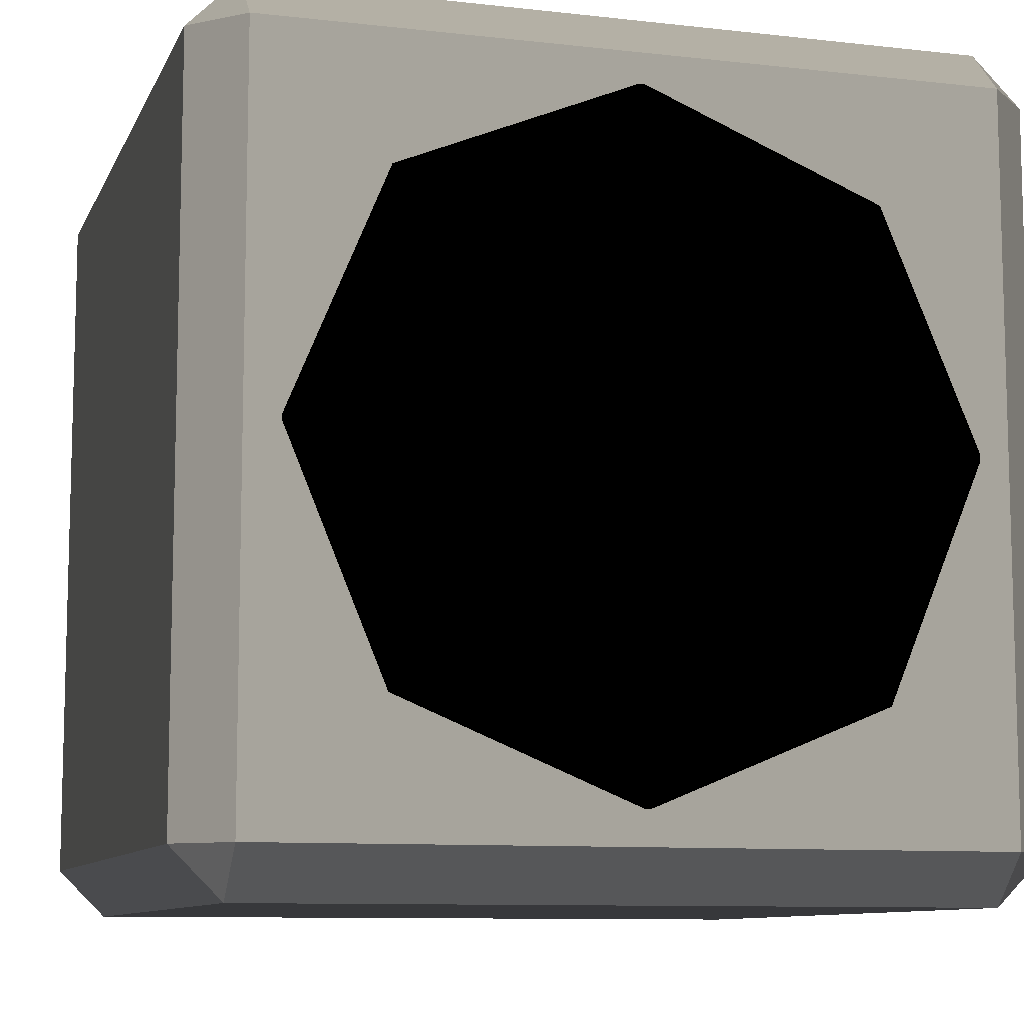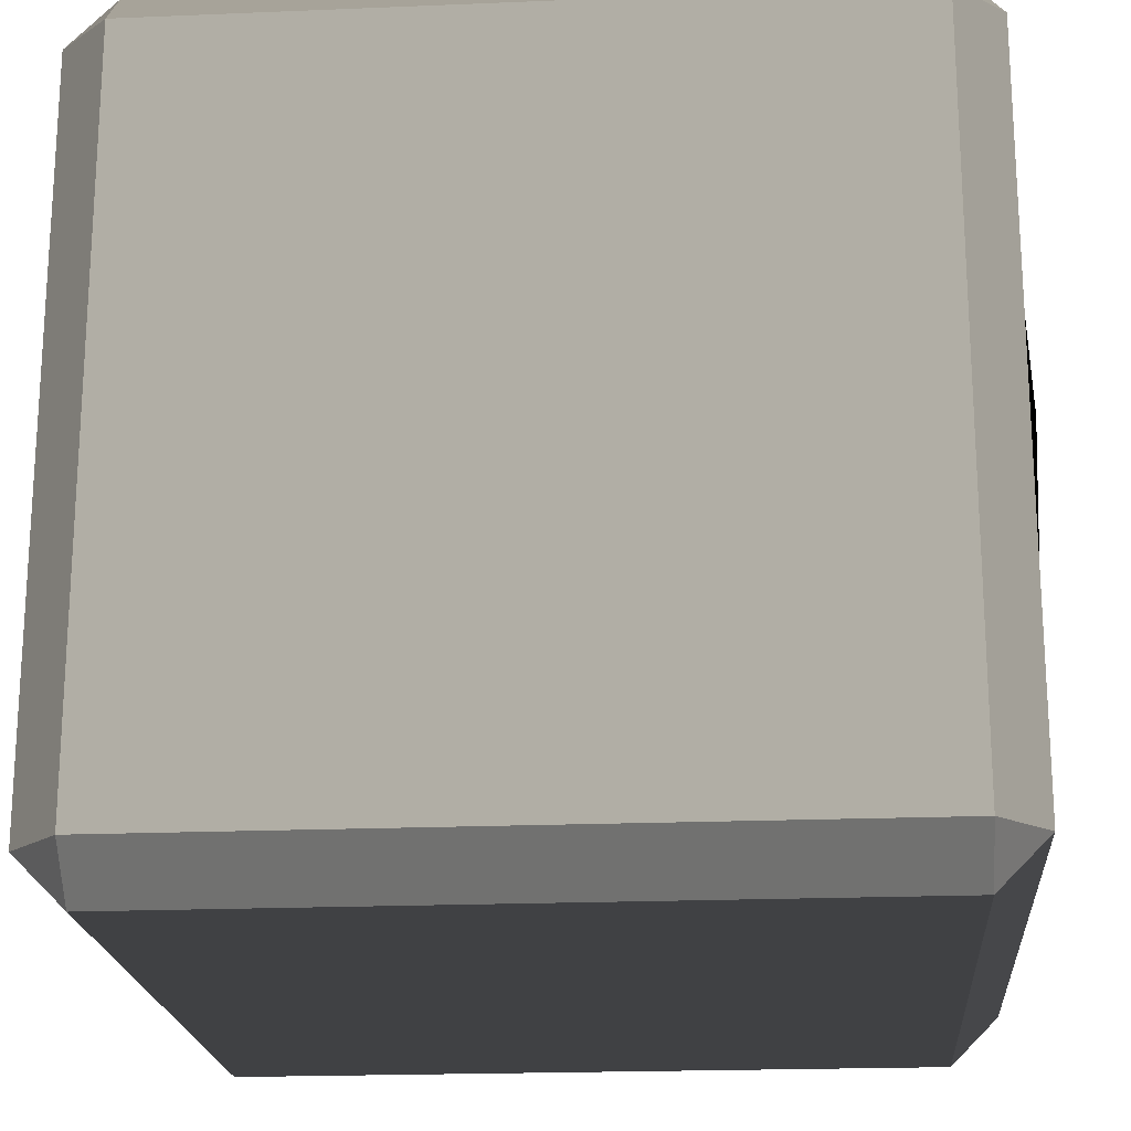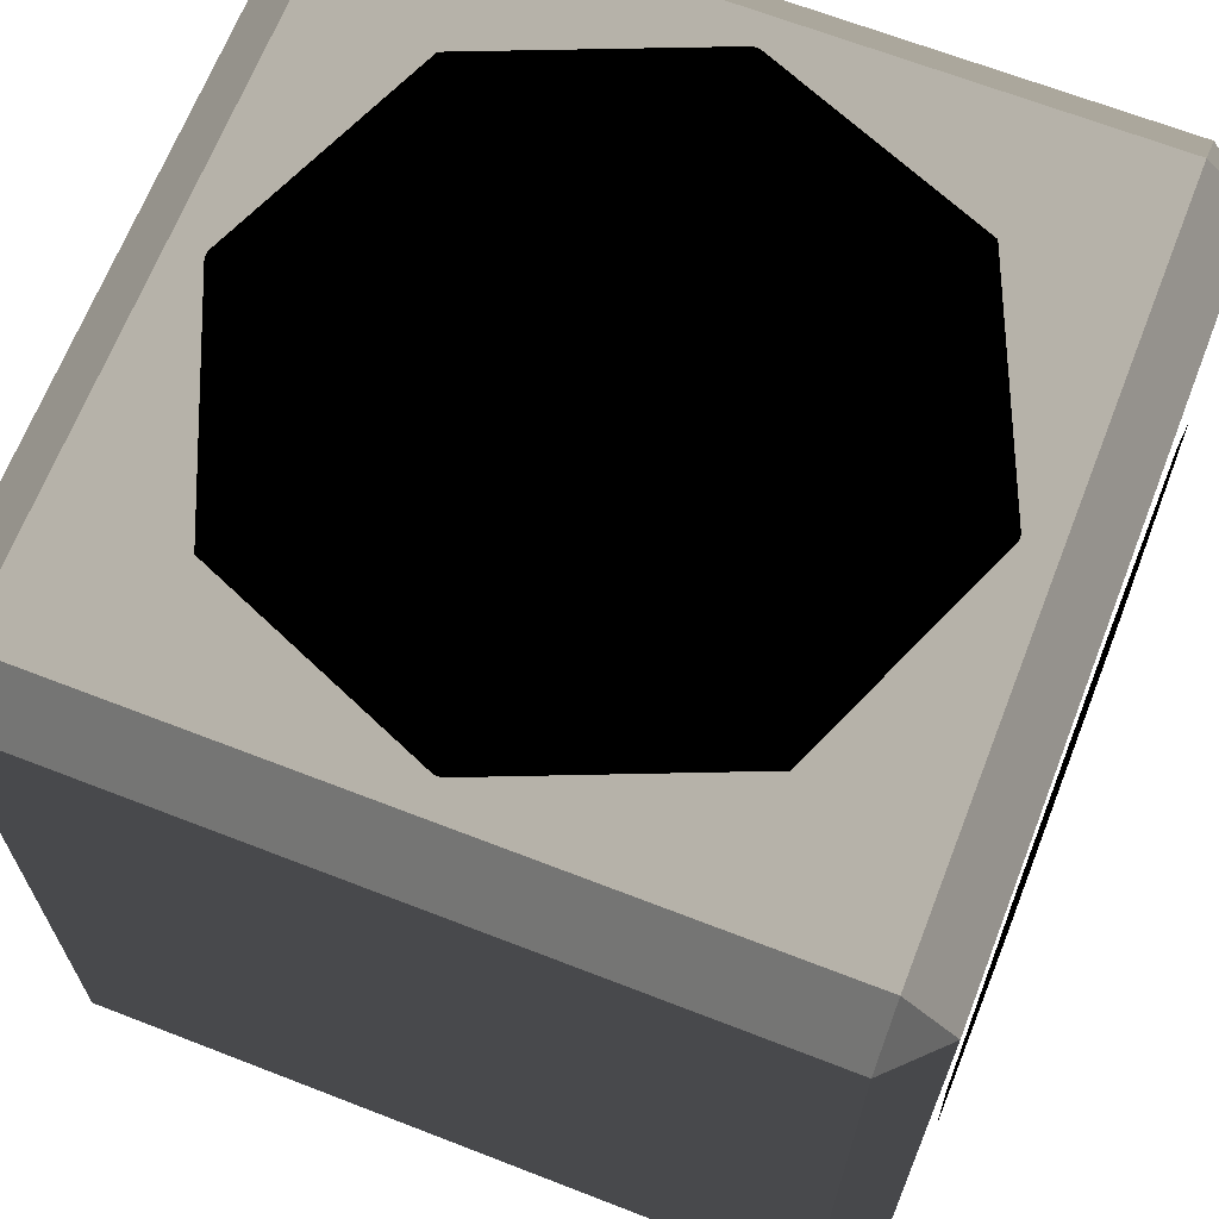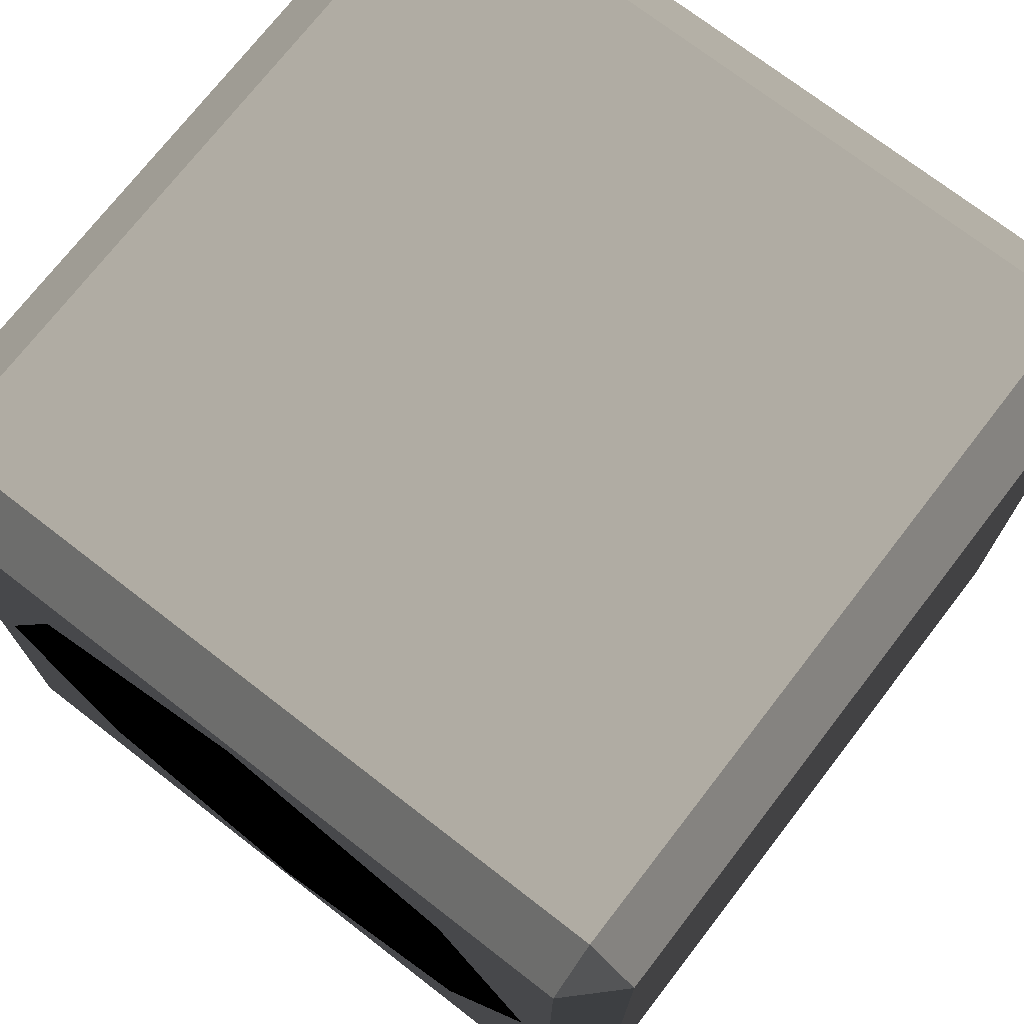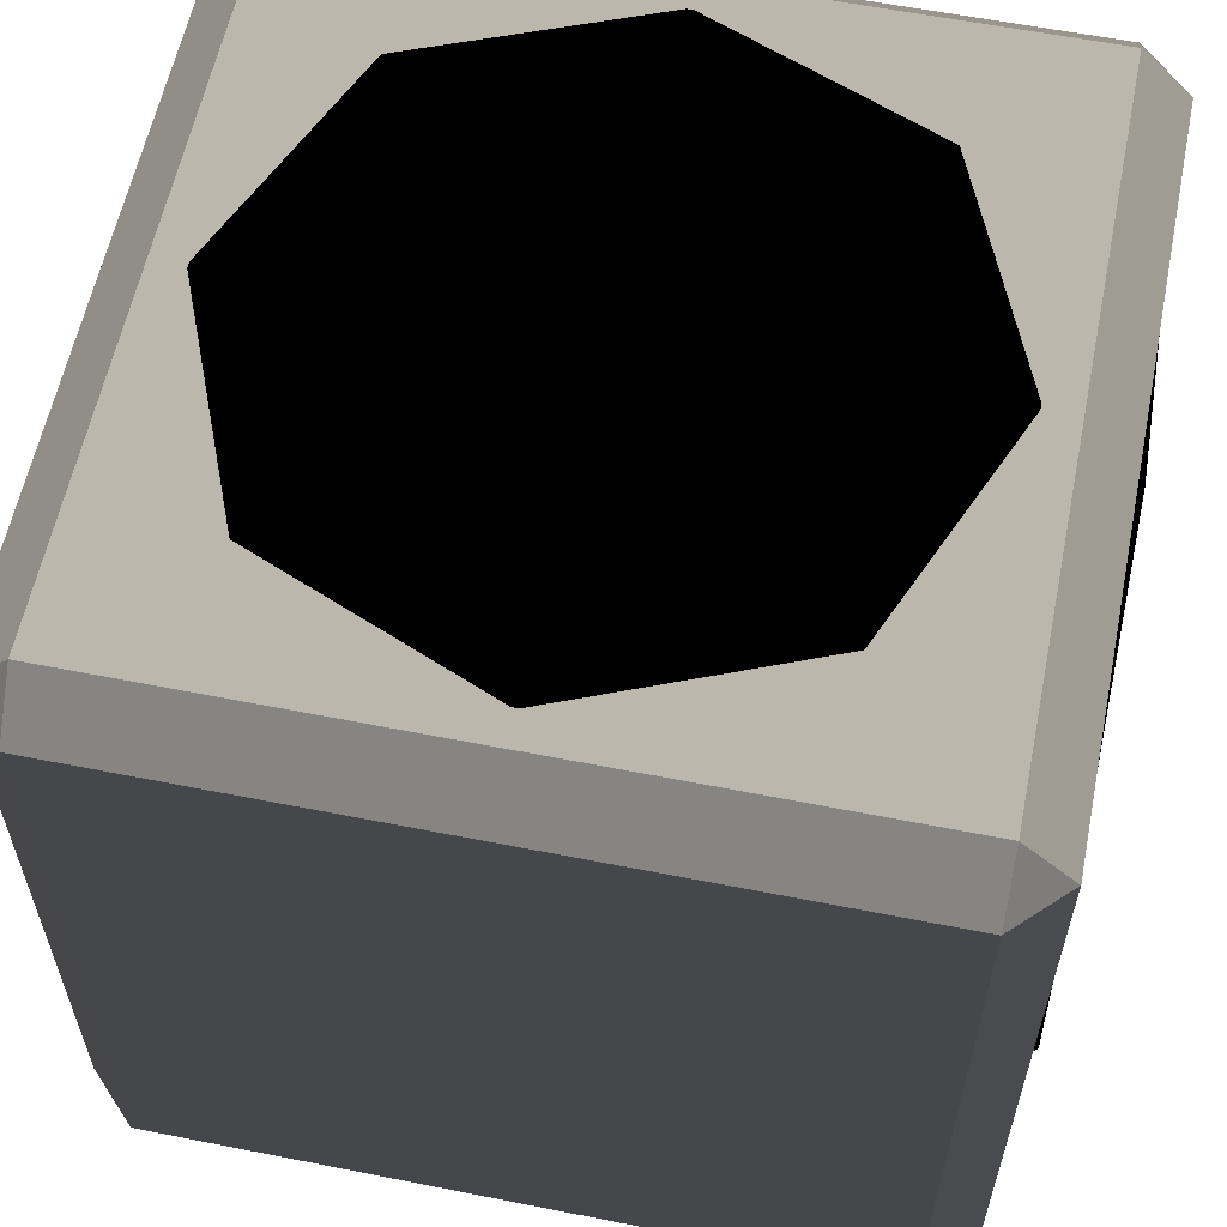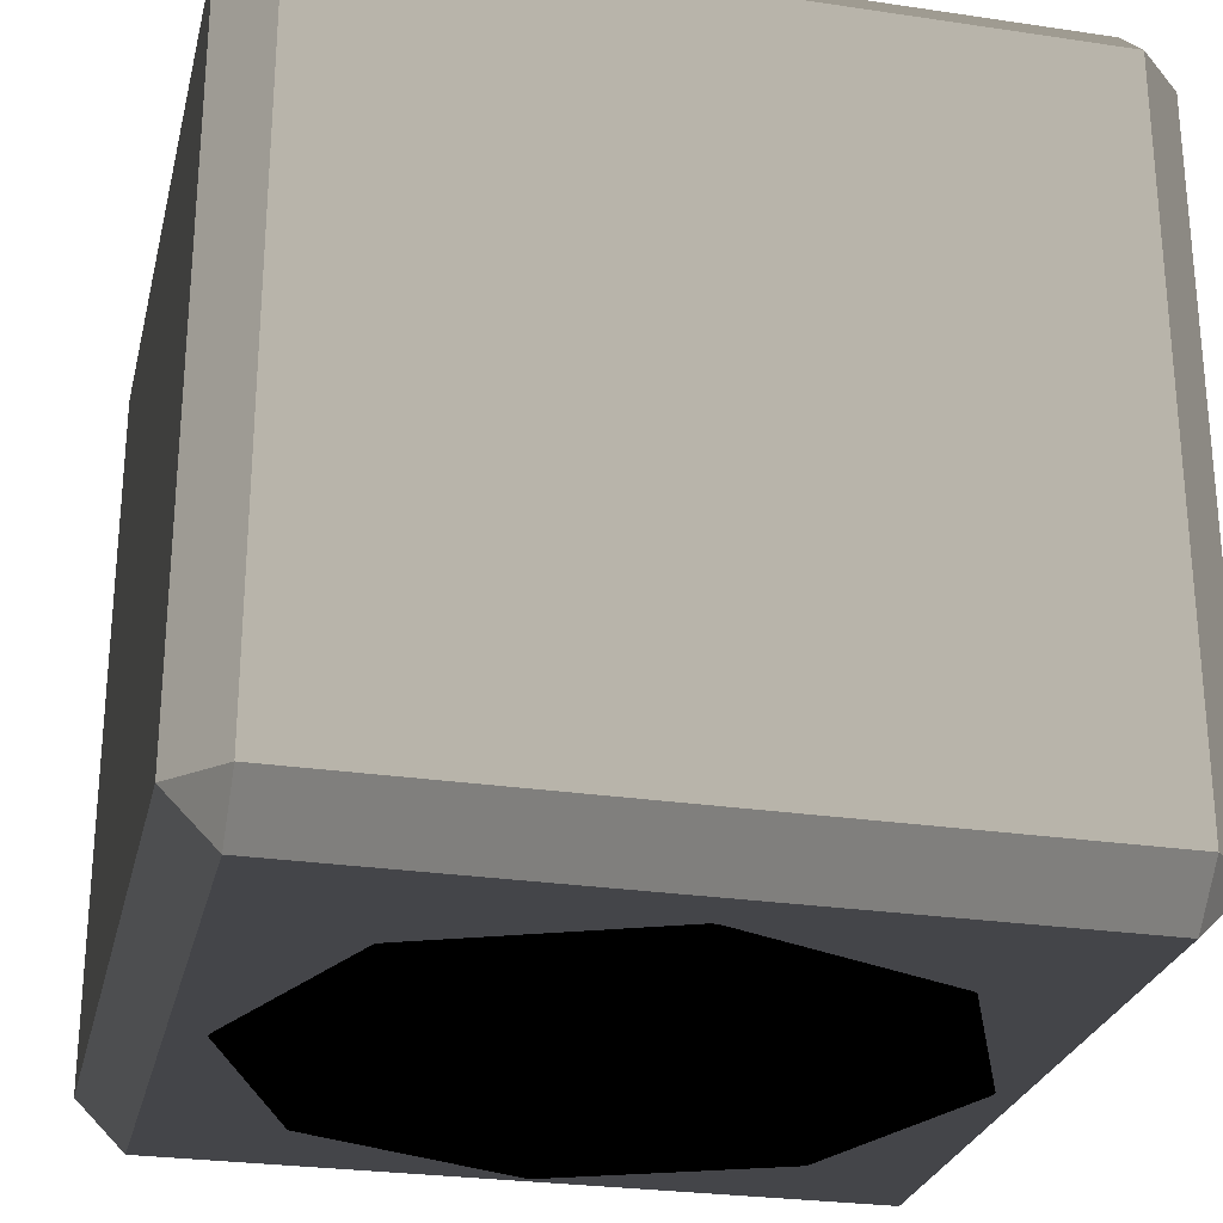
<metadata>
{"format":"obj","ext":"obj","renderer":"f3d","projection":"perspective","resolution":1024,"background":"white","views":[{"elev":-9.6,"azim":163.4,"up":"+Y"},{"elev":-20.1,"azim":94.4,"up":"+Y"},{"elev":66.9,"azim":111.3,"up":"+Y"},{"elev":72.9,"azim":-142.3,"up":"+Z"},{"elev":59.3,"azim":101.5,"up":"+Y"},{"elev":-26.7,"azim":-13.1,"up":"+Z"}]}
</metadata>
<code>
o Cube
v 0.44 0.44 -0.5 0.8 0.8 0.8
v 0.44 0.5 -0.44 0.8 0.8 0.8
v 0.5 0.44 -0.44 0.8 0.8 0.8
v 0.44 -0.5 -0.44 0.8 0.8 0.8
v 0.44 -0.44 -0.5 0.8 0.8 0.8
v 0.5 -0.44 -0.44 0.8 0.8 0.8
v 0.5 0.44 0.44 0.8 0.8 0.8
v 0.44 0.5 0.44 0.8 0.8 0.8
v 0.44 0.44 0.5 0.8 0.8 0.8
v 0.5 -0.44 0.44 0.8 0.8 0.8
v 0.44 -0.44 0.5 0.8 0.8 0.8
v 0.44 -0.5 0.44 0.8 0.8 0.8
v -0.44 0.44 -0.5 0.8 0.8 0.8
v -0.5 0.44 -0.44 0.8 0.8 0.8
v -0.44 0.5 -0.44 0.8 0.8 0.8
v -0.5 -0.44 -0.44 0.8 0.8 0.8
v -0.44 -0.44 -0.5 0.8 0.8 0.8
v -0.44 -0.5 -0.44 0.8 0.8 0.8
v -0.5 0.44 0.44 0.8 0.8 0.8
v -0.44 0.44 0.5 0.8 0.8 0.8
v -0.44 0.5 0.44 0.8 0.8 0.8
v -0.44 -0.5 0.44 0.8 0.8 0.8
v -0.44 -0.44 0.5 0.8 0.8 0.8
v -0.5 -0.44 0.44 0.8 0.8 0.8
f 4 22 18
f 19 16 24
f 9 23 11
f 15 8 2
f 3 10 6
f 1 2 3
f 4 5 6
f 7 8 9
f 10 11 12
f 13 14 15
f 16 17 18
f 19 20 21
f 22 23 24
f 22 16 18
f 18 5 4
f 6 1 3
f 20 24 23
f 11 7 9
f 17 14 13
f 21 9 8
f 8 3 2
f 12 23 22
f 15 19 21
f 2 13 15
f 4 10 12
f 13 5 17
f 4 12 22
f 19 14 16
f 9 20 23
f 15 21 8
f 3 7 10
f 22 24 16
f 18 17 5
f 6 5 1
f 20 19 24
f 11 10 7
f 17 16 14
f 21 20 9
f 8 7 3
f 12 11 23
f 15 14 19
f 2 1 13
f 4 6 10
f 13 1 5
o Plane.003
v -0.003893 -0.4 -0.509 0.2, 0.4, 0.9
v -0.4 -0.003893 -0.509 0.2, 0.4, 0.9
v -0.284 -0.284 -0.509 0.2, 0.4, 0.9
v 0.4 -0.003893 -0.509 0.2, 0.4, 0.9
v 0.003893 -0.4 -0.509 0.2, 0.4, 0.9
v 0.284 -0.284 -0.509 0.2, 0.4, 0.9
v -0.003893 0.4 -0.509 0.2, 0.4, 0.9
v -0.4 0.003893 -0.509 0.2, 0.4, 0.9
v -0.284 0.284 -0.509 0.2, 0.4, 0.9
v 0.003893 0.4 -0.509 0.2, 0.4, 0.9
v 0.4 0.003893 -0.509 0.2, 0.4, 0.9
v 0.284 0.284 -0.509 0.2, 0.4, 0.9
f 29 36 32
f 32 26 27
f 27 25 29
f 29 30 28
f 28 35 36
f 36 34 31
f 31 33 32
f 32 27 29
f 29 28 36
f 36 31 32
o Plane.001
v 0.4 0.501 -0.003893
v 0.003893 0.501 -0.4
v 0.284 0.501 -0.284
v 0.003893 0.501 0.4
v 0.4 0.501 0.003893
v 0.284 0.501 0.284
v -0.4 0.501 -0.003893
v -0.003893 0.501 -0.4
v -0.284 0.501 -0.284
v -0.4 0.501 0.003893
v -0.003893 0.501 0.4
v -0.284 0.501 0.284
f 41 48 44
f 44 38 39
f 39 37 41
f 41 42 40
f 40 47 48
f 48 46 43
f 43 45 44
f 44 39 41
f 41 40 48
f 48 43 44

</code>
